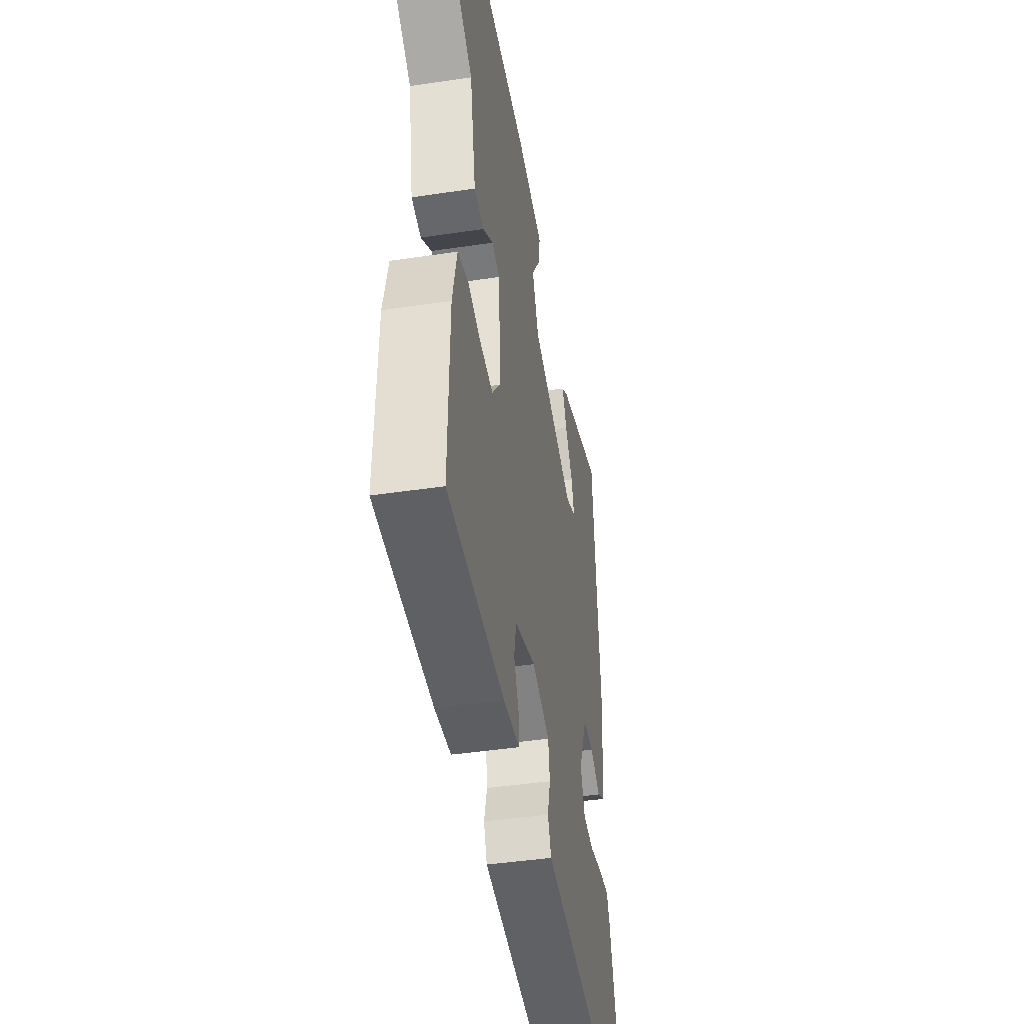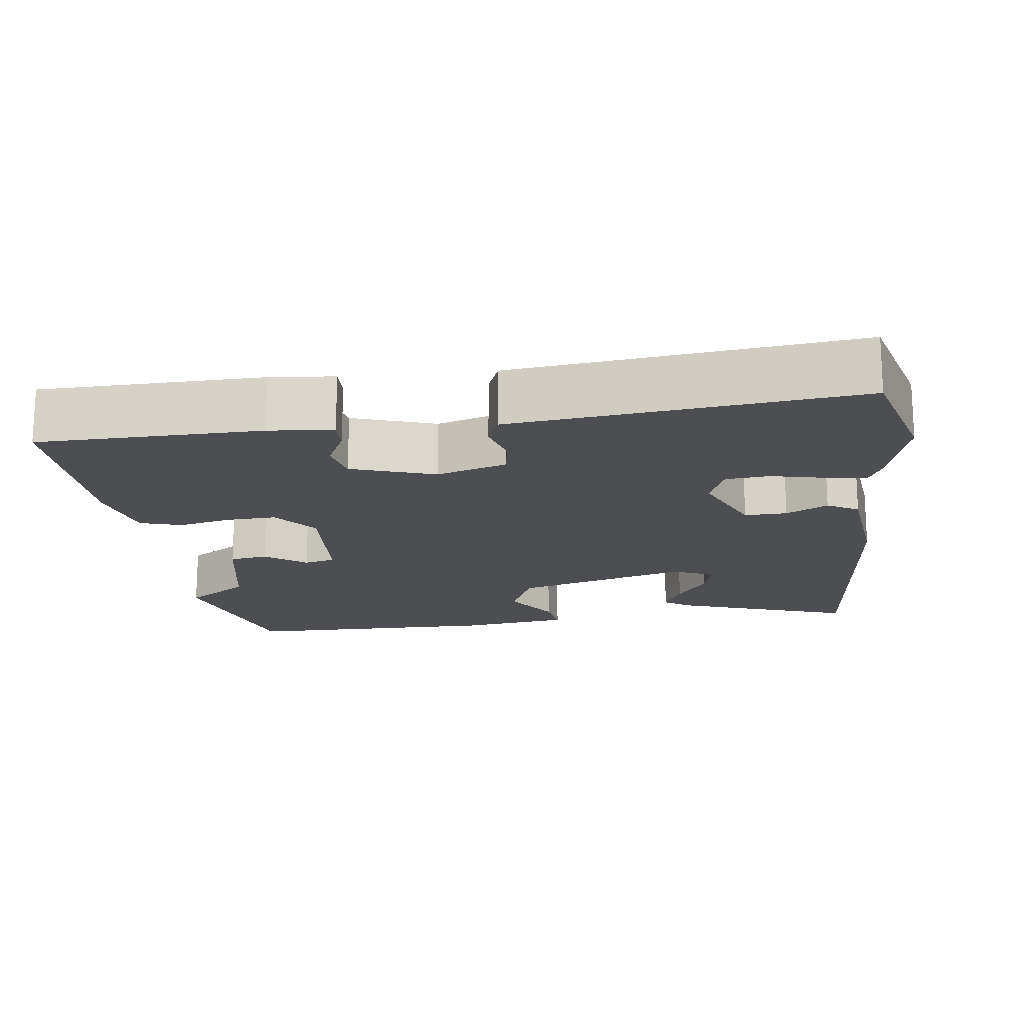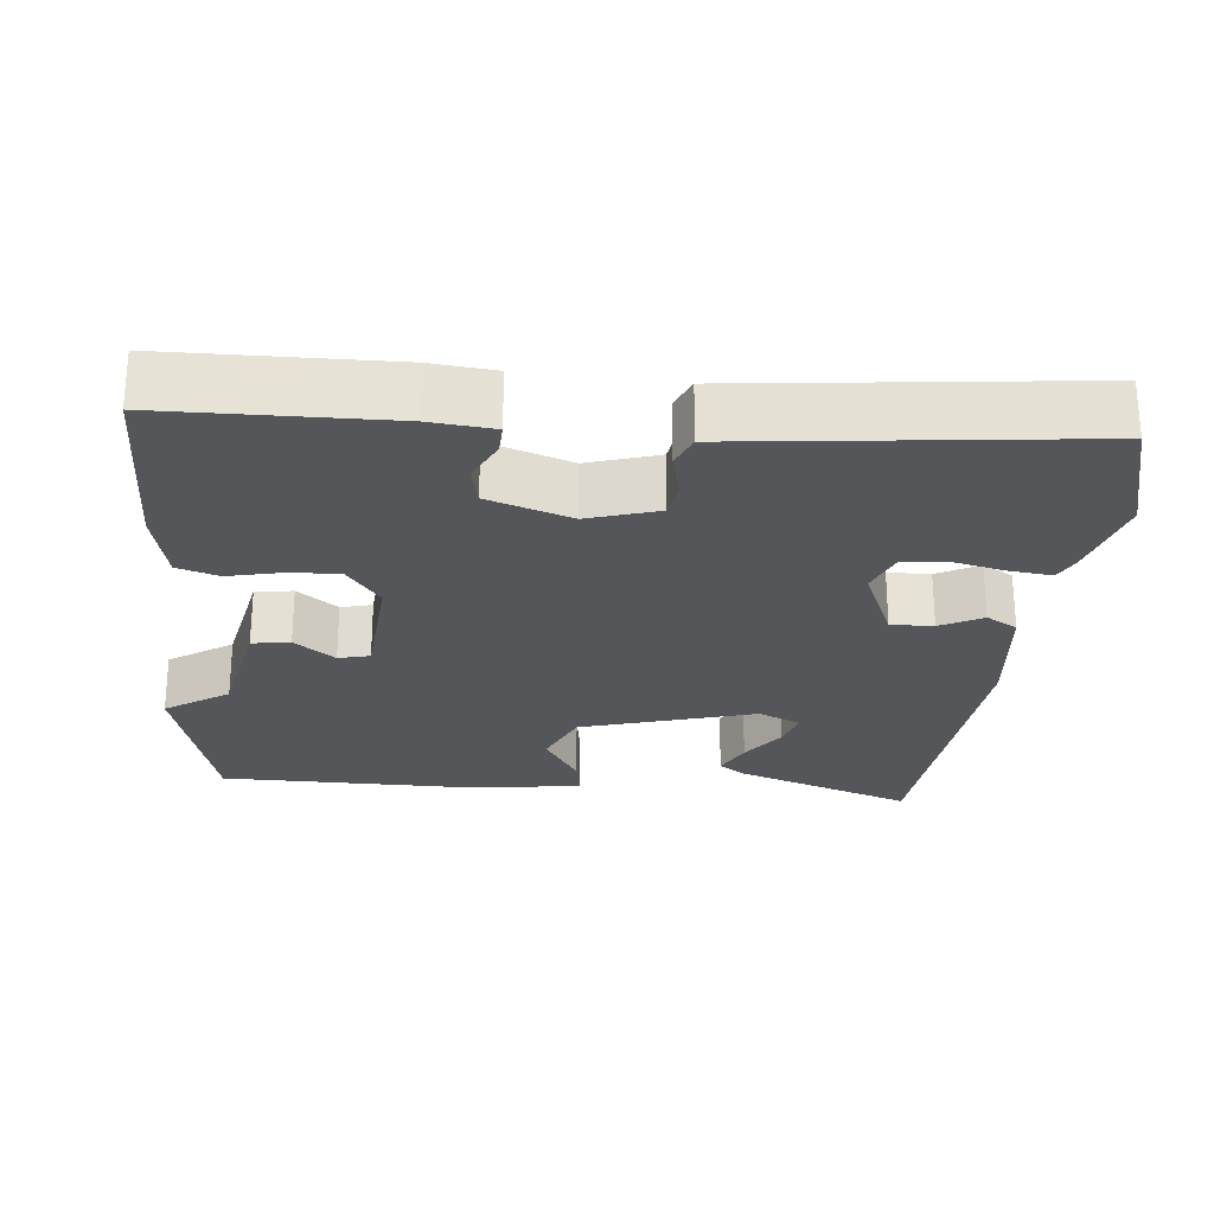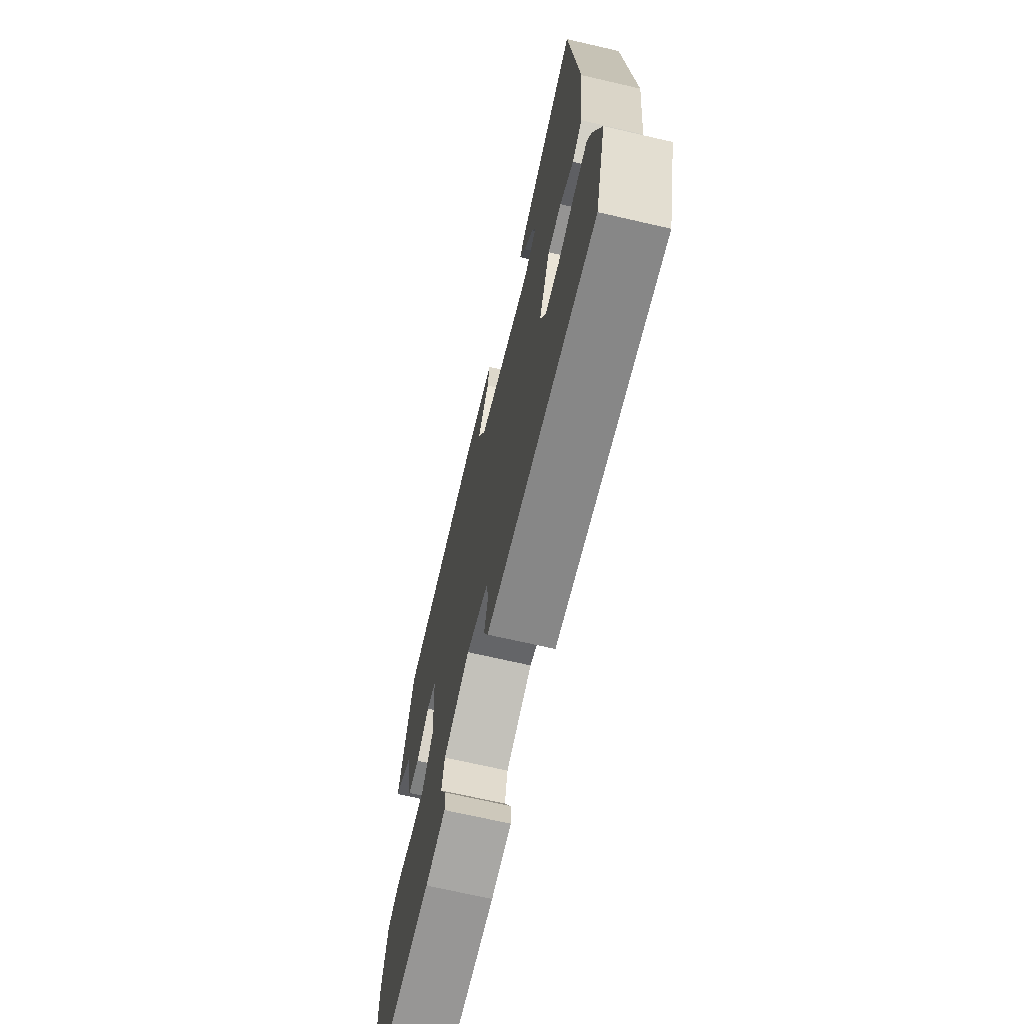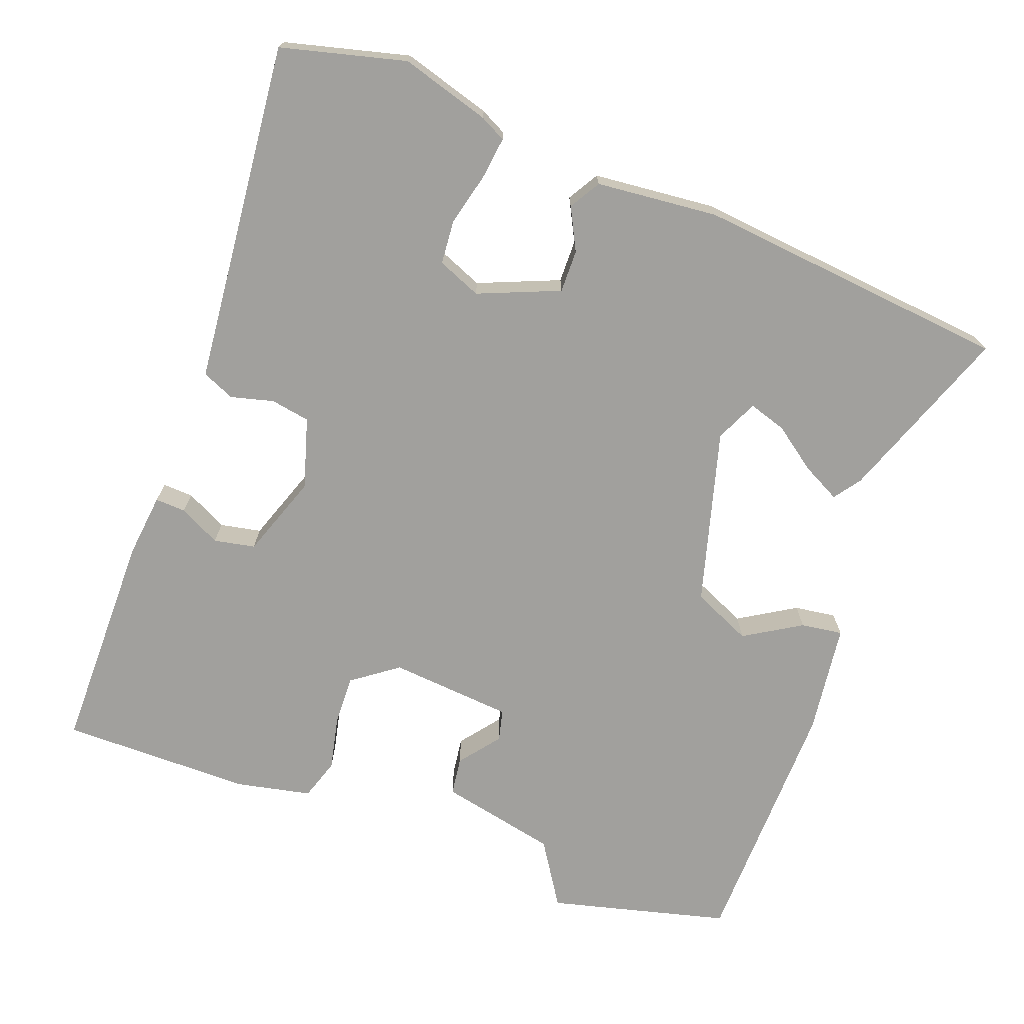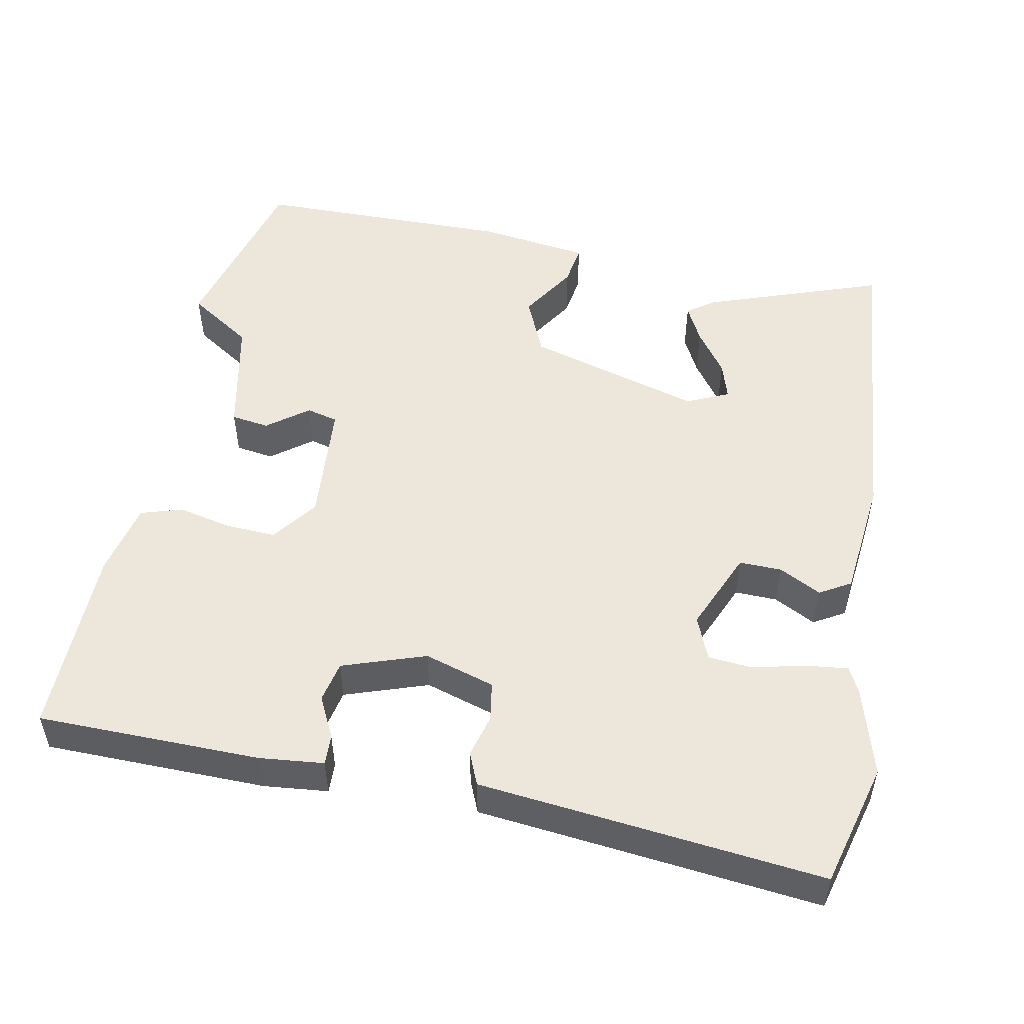
<metadata>
{"format":"obj","ext":"obj","renderer":"f3d","projection":"perspective","resolution":1024,"background":"white","views":[{"elev":-43.6,"azim":100.0,"up":"+Z"},{"elev":-17.0,"azim":-172.9,"up":"+Y"},{"elev":-25.6,"azim":174.1,"up":"+Y"},{"elev":-69.2,"azim":-103.0,"up":"+Z"},{"elev":-71.6,"azim":-111.5,"up":"+Y"},{"elev":51.3,"azim":-169.5,"up":"+Y"}]}
</metadata>
<code>
v -0.469 0.07 0.537
v -0.23 0.07 0.455
v -0.194 0.07 0.43
v -0.219 0.07 0.379
v -0.26 0.07 0.32
v -0.275 0.07 0.269
v -0.218 0.07 0.244
v 0.015 0.07 0.314
v 0.049 0.07 0.394
v 0.001 0.07 0.469
v -0.008 0.07 0.525
v 0.141 0.07 0.547
v 0.487 0.07 0.547
v 0.553 0.07 0.307
v 0.468 0.07 0.25
v 0.437 0.07 0.091
v 0.386 0.07 0.083
v 0.331 0.07 0.124
v 0.289 0.07 0.113
v 0.278 0.07 -0.053
v 0.324 0.07 -0.113
v 0.392 0.07 -0.109
v 0.463 0.07 -0.092
v 0.519 0.07 -0.109
v 0.542 0.07 -0.209
v 0.548 0.07 -0.466
v 0.249 0.07 -0.473
v 0.163 0.07 -0.465
v 0.164 0.07 -0.424
v 0.191 0.07 -0.368
v 0.179 0.07 -0.313
v 0.067 0.07 -0.276
v -0.027 0.07 -0.306
v -0.035 0.07 -0.359
v -0.019 0.07 -0.416
v -0.037 0.07 -0.46
v -0.149 0.07 -0.473
v -0.496 0.07 -0.514
v -0.542 0.07 -0.348
v -0.509 0.07 -0.228
v -0.492 0.07 -0.193
v -0.435 0.07 -0.199
v -0.364 0.07 -0.215
v -0.305 0.07 -0.209
v -0.282 0.07 -0.15
v -0.329 0.07 -0.042
v -0.386 0.07 -0.044
v -0.442 0.07 -0.074
v -0.484 0.07 -0.05
v -0.503 0.07 0.113
v -0.469 0 0.537
v -0.23 0 0.455
v -0.194 0 0.43
v -0.219 0 0.379
v -0.26 0 0.32
v -0.275 0 0.269
v -0.218 0 0.244
v 0.015 0 0.314
v 0.049 0 0.394
v 0.001 0 0.469
v -0.008 0 0.525
v 0.141 0 0.547
v 0.487 0 0.547
v 0.553 0 0.307
v 0.468 0 0.25
v 0.437 0 0.091
v 0.386 0 0.083
v 0.331 0 0.124
v 0.289 0 0.113
v 0.278 0 -0.053
v 0.324 0 -0.113
v 0.392 0 -0.109
v 0.463 0 -0.092
v 0.519 0 -0.109
v 0.542 0 -0.209
v 0.548 0 -0.466
v 0.249 0 -0.473
v 0.163 0 -0.465
v 0.164 0 -0.424
v 0.191 0 -0.368
v 0.179 0 -0.313
v 0.067 0 -0.276
v -0.027 0 -0.306
v -0.035 0 -0.359
v -0.019 0 -0.416
v -0.037 0 -0.46
v -0.149 0 -0.473
v -0.496 0 -0.514
v -0.542 0 -0.348
v -0.509 0 -0.228
v -0.492 0 -0.193
v -0.435 0 -0.199
v -0.364 0 -0.215
v -0.305 0 -0.209
v -0.282 0 -0.15
v -0.329 0 -0.042
v -0.386 0 -0.044
v -0.442 0 -0.074
v -0.484 0 -0.05
v -0.503 0 0.113
f 50 1 2
f 49 50 2
f 48 49 2
f 47 48 2
f 41 42 43
f 40 41 43
f 39 40 43
f 38 39 43
f 37 38 43
f 37 43 44
f 36 37 44
f 35 36 44
f 34 35 44
f 33 34 44 45
f 28 29 30
f 27 28 30
f 26 27 30
f 25 26 30
f 24 25 30
f 23 24 30
f 22 23 30
f 21 22 30 31
f 20 21 31 32
f 15 16 17 18
f 15 18 19
f 13 14 15
f 12 13 15
f 11 12 15
f 10 11 15
f 9 10 15
f 8 9 15 19
f 33 45 46
f 32 33 46
f 20 32 46
f 19 20 46
f 8 19 46
f 7 8 46
f 6 7 46 47
f 5 6 47 2
f 2 3 4 5
f 52 51 100
f 52 100 99
f 52 99 98
f 52 98 97
f 93 92 91
f 93 91 90
f 93 90 89
f 93 89 88
f 93 88 87
f 94 93 87
f 94 87 86
f 94 86 85
f 94 85 84
f 95 94 84 83
f 80 79 78
f 80 78 77
f 80 77 76
f 80 76 75
f 80 75 74
f 80 74 73
f 80 73 72
f 81 80 72 71
f 82 81 71 70
f 68 67 66 65
f 69 68 65
f 65 64 63
f 65 63 62
f 65 62 61
f 65 61 60
f 65 60 59
f 69 65 59 58
f 96 95 83
f 96 83 82
f 96 82 70
f 96 70 69
f 96 69 58
f 96 58 57
f 97 96 57 56
f 52 97 56 55
f 55 54 53 52
f 1 51 52 2
f 2 52 53 3
f 3 53 54 4
f 4 54 55 5
f 5 55 56 6
f 6 56 57 7
f 7 57 58 8
f 8 58 59 9
f 9 59 60 10
f 10 60 61 11
f 11 61 62 12
f 12 62 63 13
f 13 63 64 14
f 14 64 65 15
f 15 65 66 16
f 16 66 67 17
f 17 67 68 18
f 18 68 69 19
f 19 69 70 20
f 20 70 71 21
f 21 71 72 22
f 22 72 73 23
f 23 73 74 24
f 24 74 75 25
f 25 75 76 26
f 26 76 77 27
f 27 77 78 28
f 28 78 79 29
f 29 79 80 30
f 30 80 81 31
f 31 81 82 32
f 32 82 83 33
f 33 83 84 34
f 34 84 85 35
f 35 85 86 36
f 36 86 87 37
f 37 87 88 38
f 38 88 89 39
f 39 89 90 40
f 40 90 91 41
f 41 91 92 42
f 42 92 93 43
f 43 93 94 44
f 44 94 95 45
f 45 95 96 46
f 46 96 97 47
f 47 97 98 48
f 48 98 99 49
f 49 99 100 50
f 50 100 51 1

</code>
